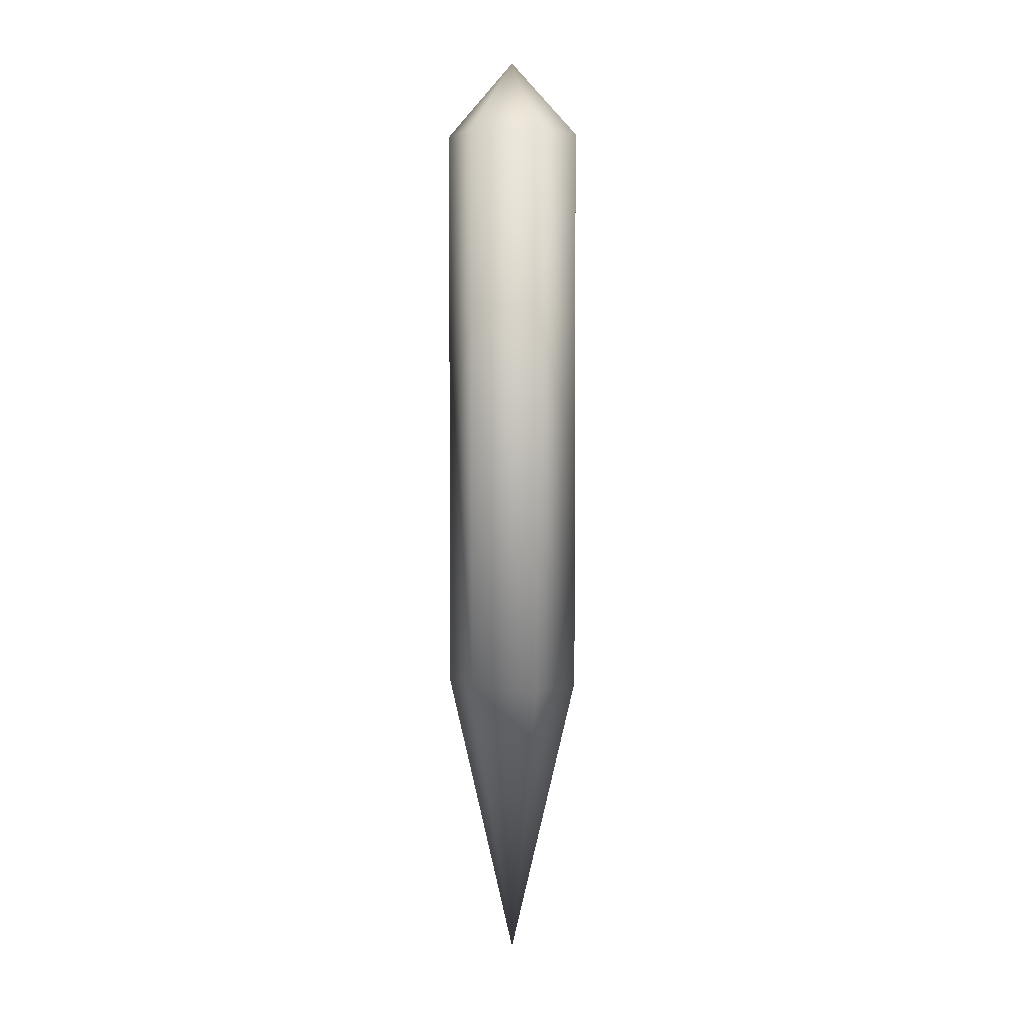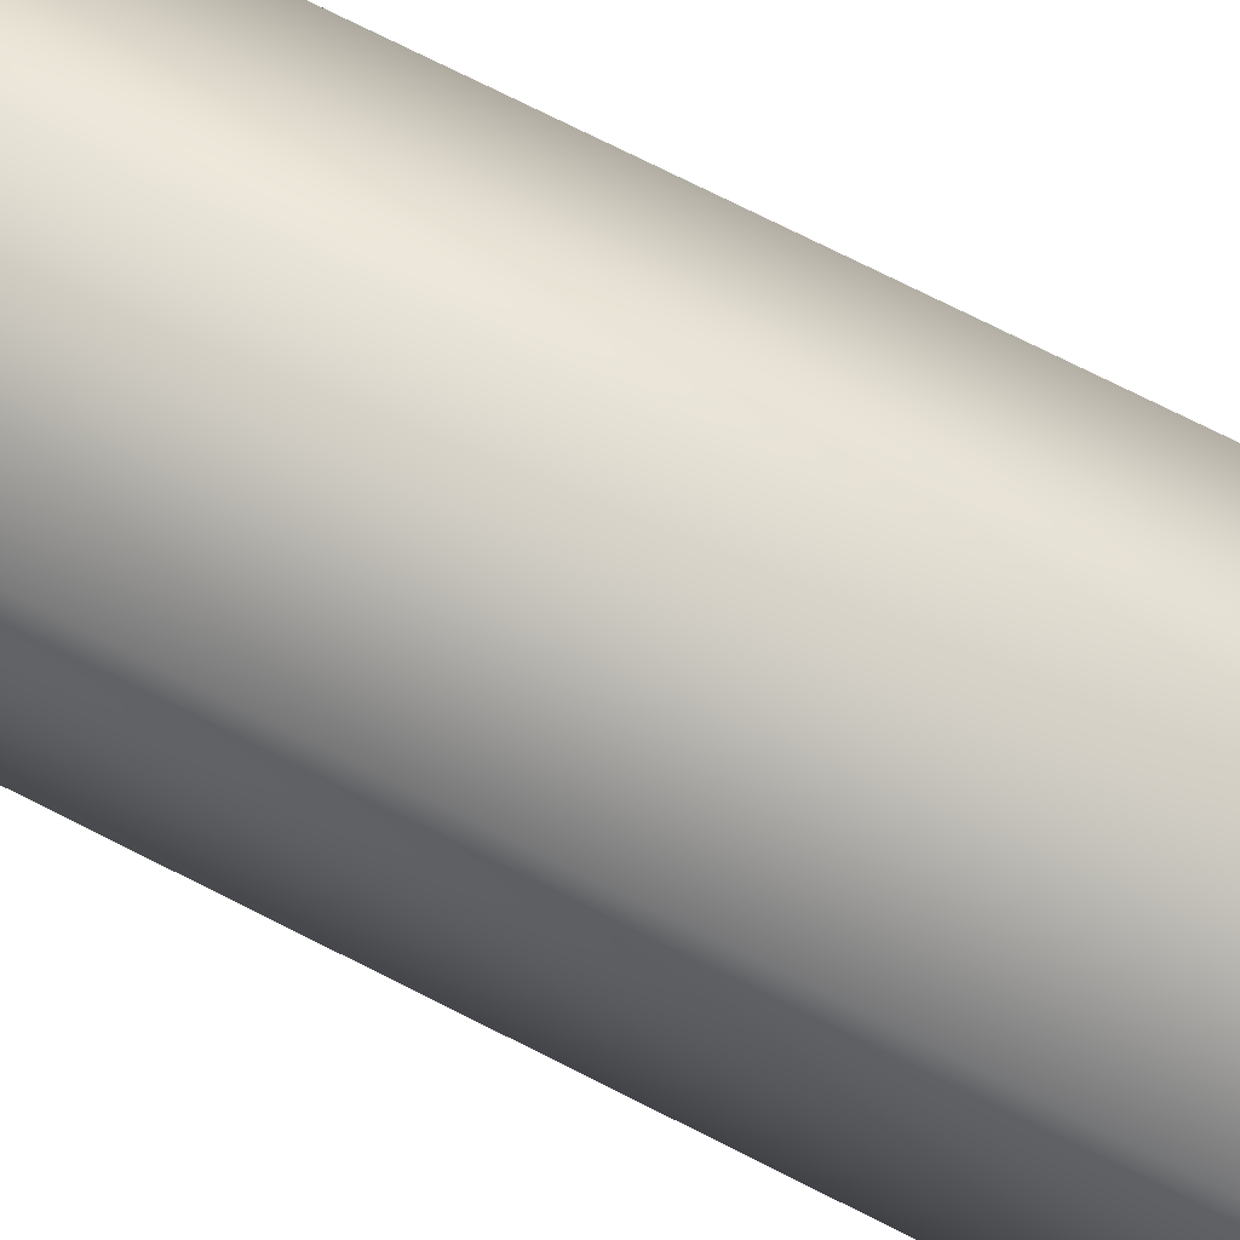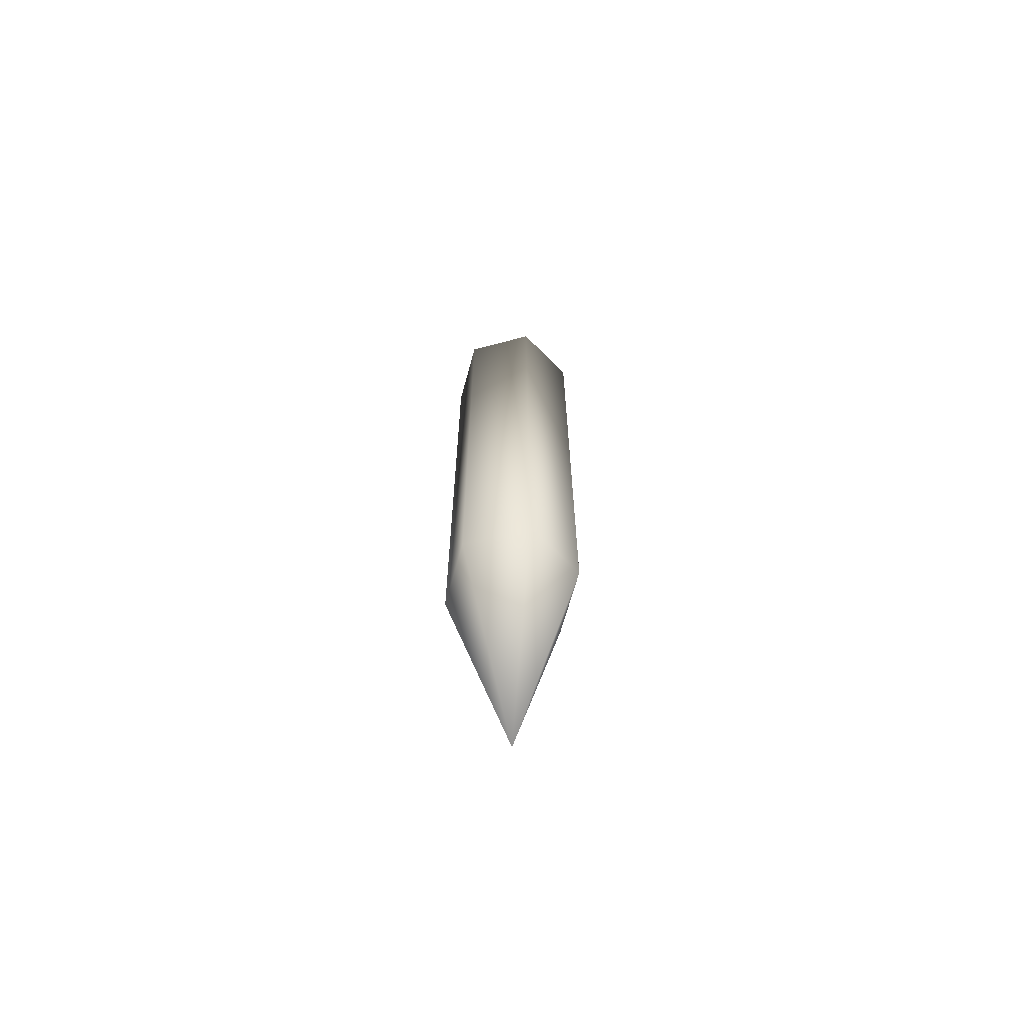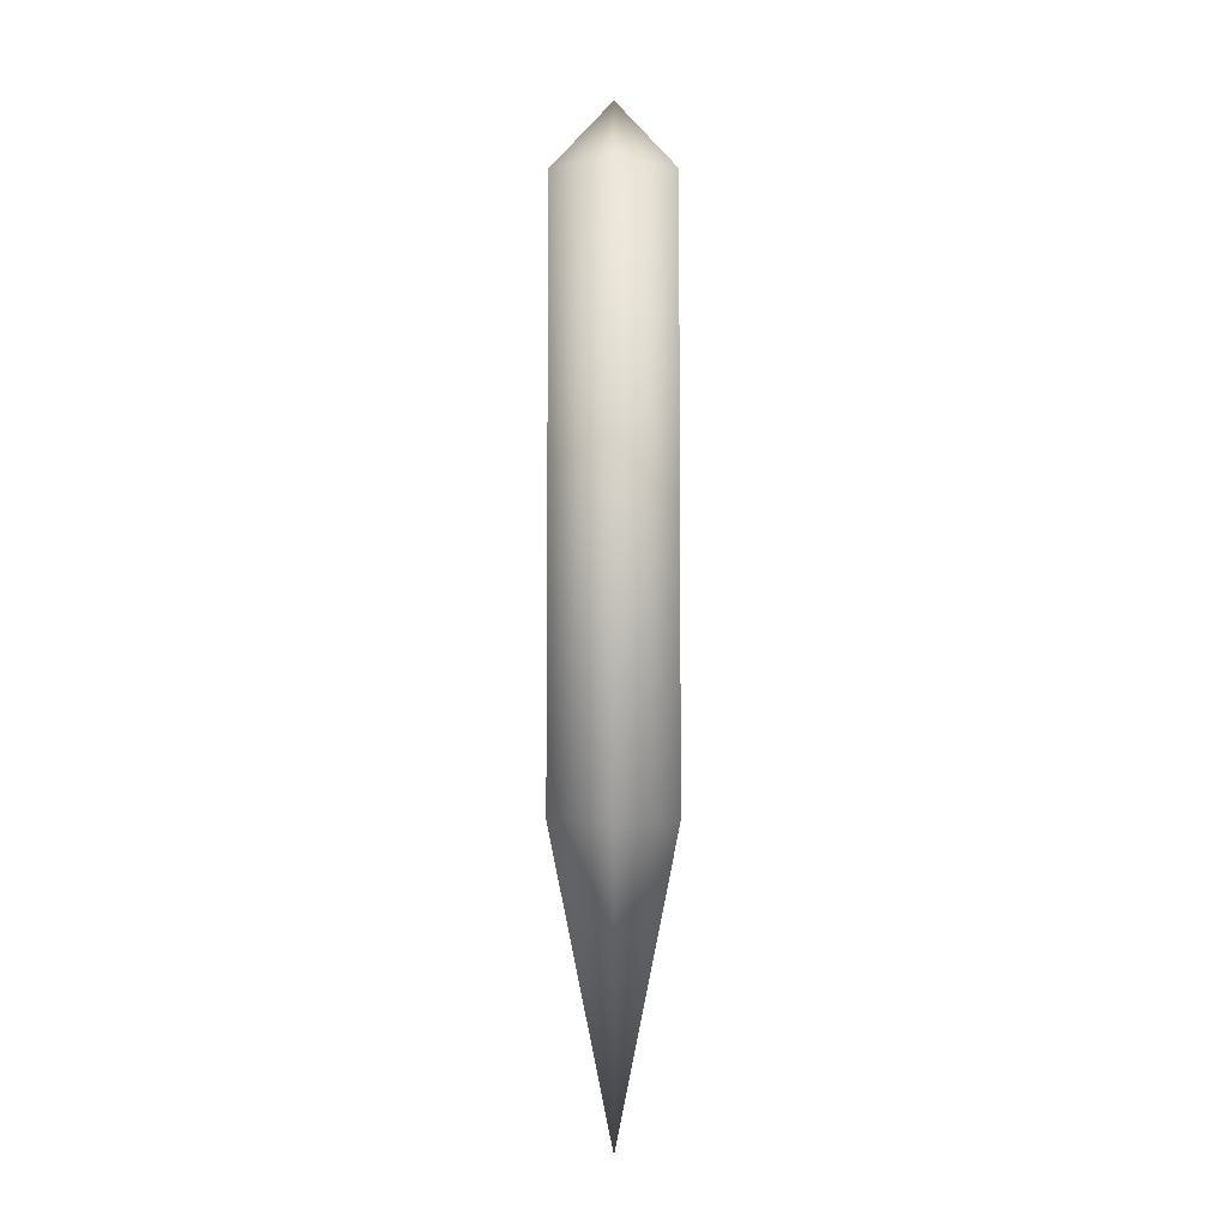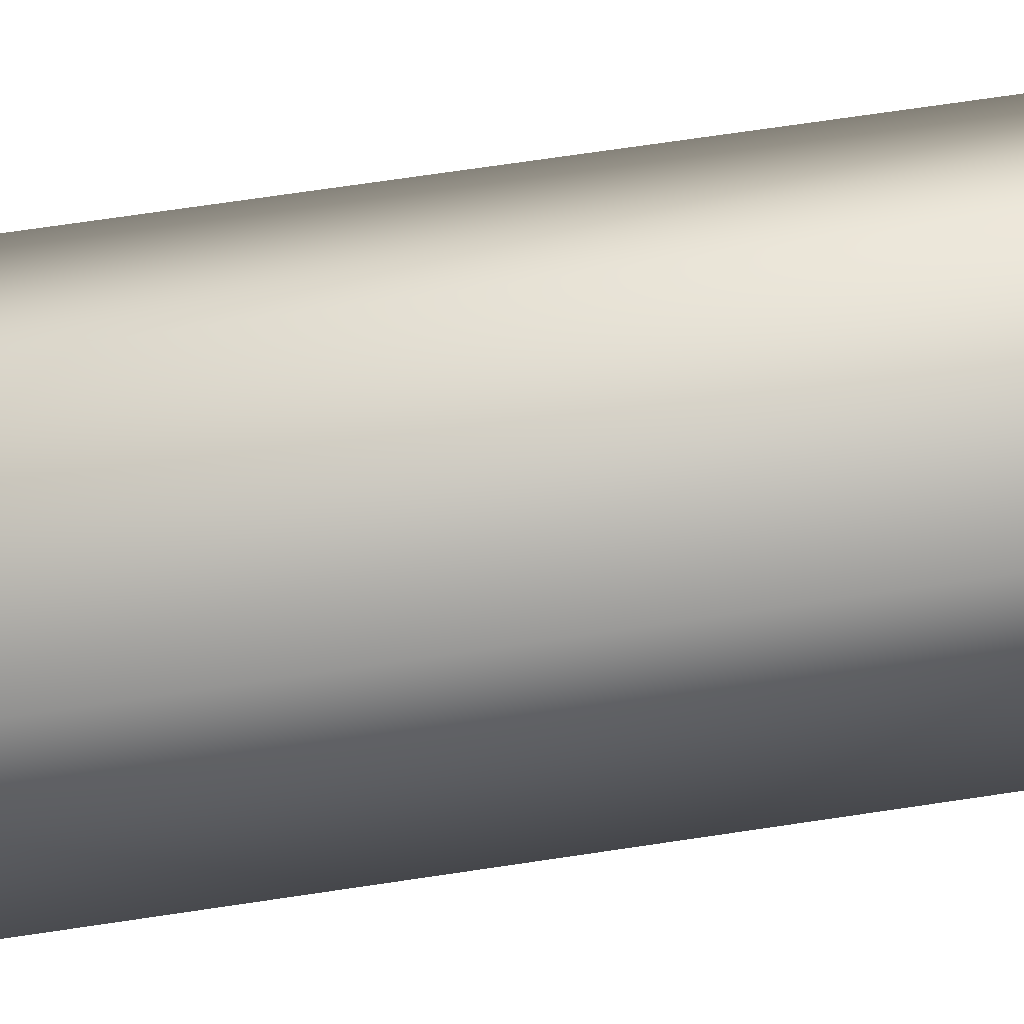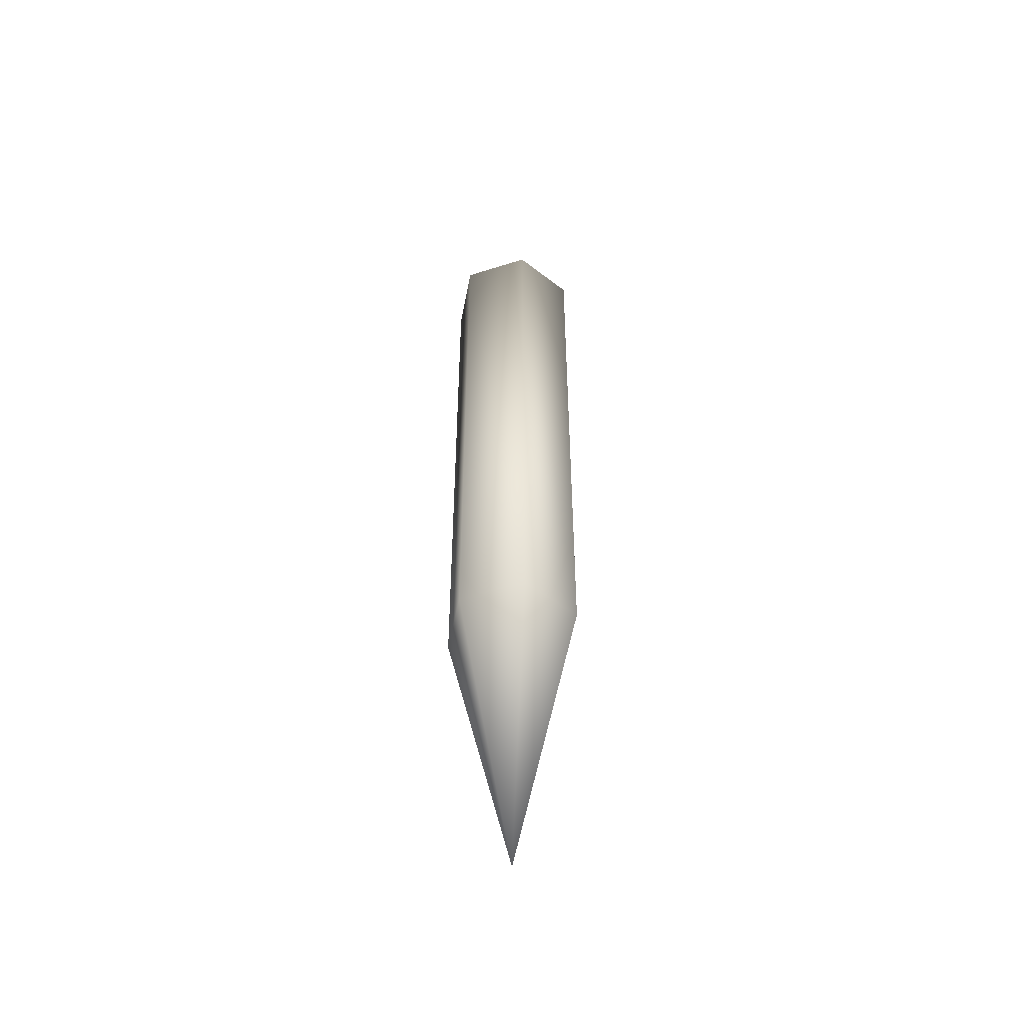
<metadata>
{"format":"obj","ext":"obj","renderer":"f3d","projection":"perspective","resolution":1024,"background":"white","views":[{"elev":3.7,"azim":158.2,"up":"+Y"},{"elev":60.7,"azim":-60.9,"up":"+Z"},{"elev":-65.9,"azim":104.8,"up":"+Y"},{"elev":-6.0,"azim":-59.3,"up":"+Y"},{"elev":50.8,"azim":79.7,"up":"+Z"},{"elev":-49.7,"azim":-70.6,"up":"+Y"}]}
</metadata>
<code>
v  -0 2.767 -0
v  -0 2.326 0.3949
v  0.342 2.326 0.1974
v  0.342 2.326 -0.1974
v  -0 2.326 -0.3949
v  -0.342 2.326 -0.1974
v  -0.342 2.326 0.1974
v  0 -1.069 0.3949
v  0.342 -1.069 0.1974
v  0.342 -1.069 -0.1974
v  -0 -1.069 -0.3949
v  -0.342 -1.069 -0.1974
v  -0.342 -1.069 0.1974
v  0 -2.767 0
g axeRotor
f 1 2 3
f 1 3 4
f 1 4 5
f 1 5 6
f 1 6 7
f 1 7 2
f 2 8 9
f 2 9 3
f 3 9 10
f 3 10 4
f 4 10 11
f 4 11 5
f 5 11 12
f 5 12 6
f 6 12 13
f 6 13 7
f 7 13 8
f 7 8 2
f 14 9 8
f 14 10 9
f 14 11 10
f 14 12 11
f 14 13 12
f 14 8 13

</code>
